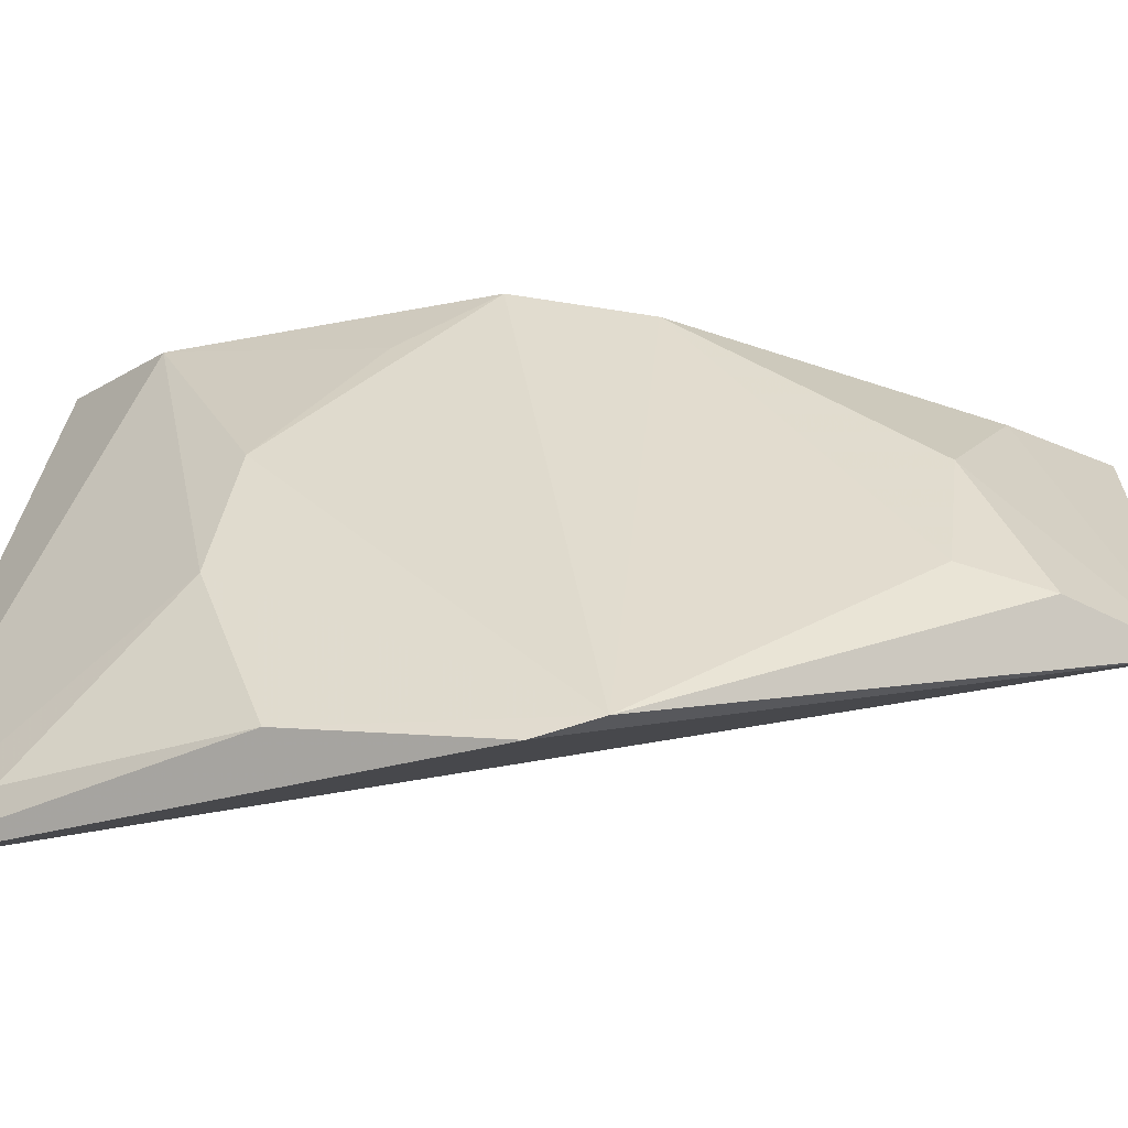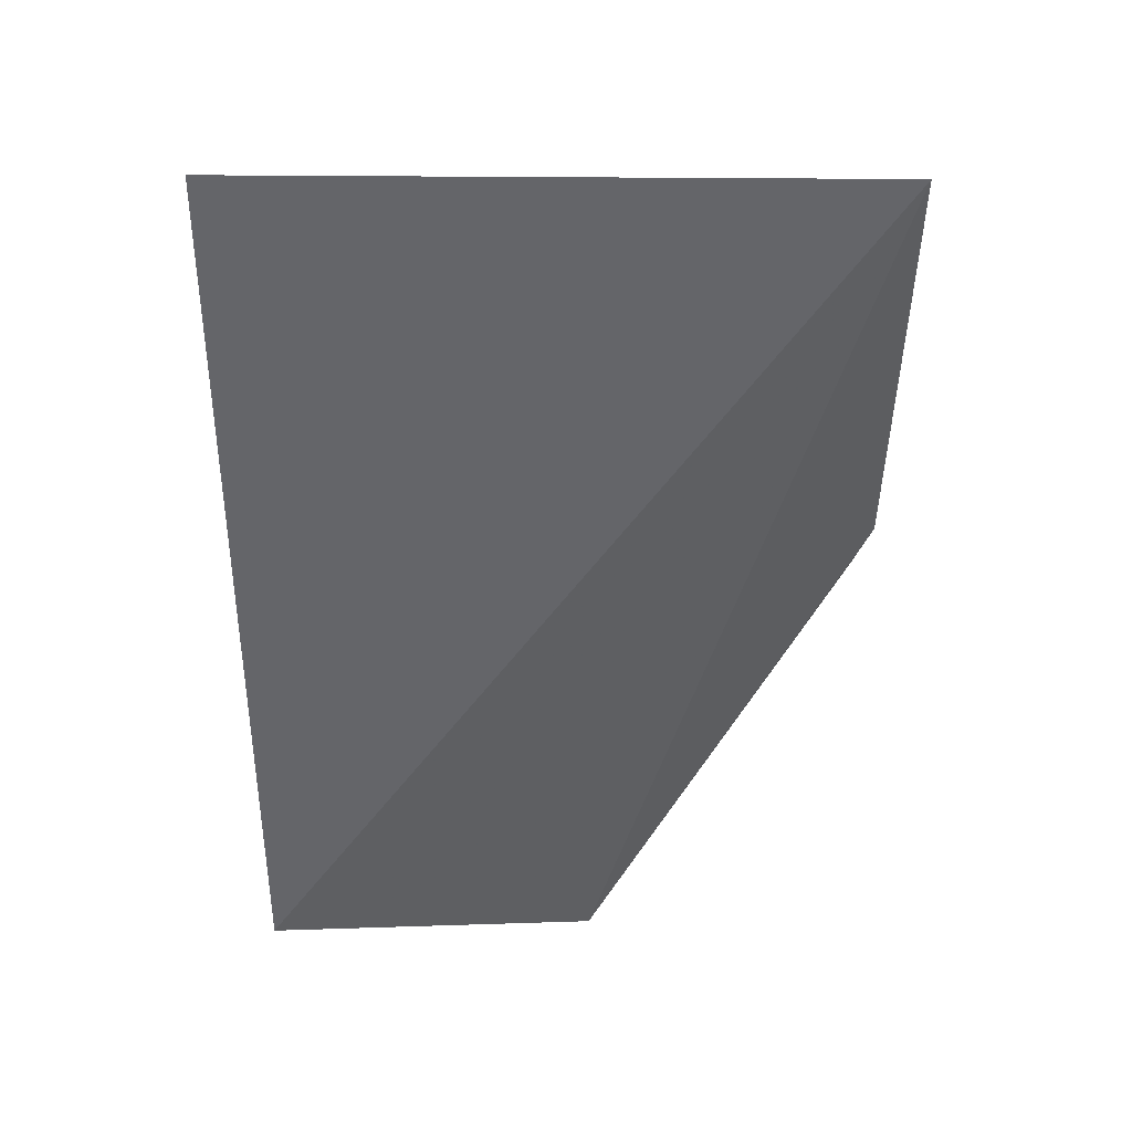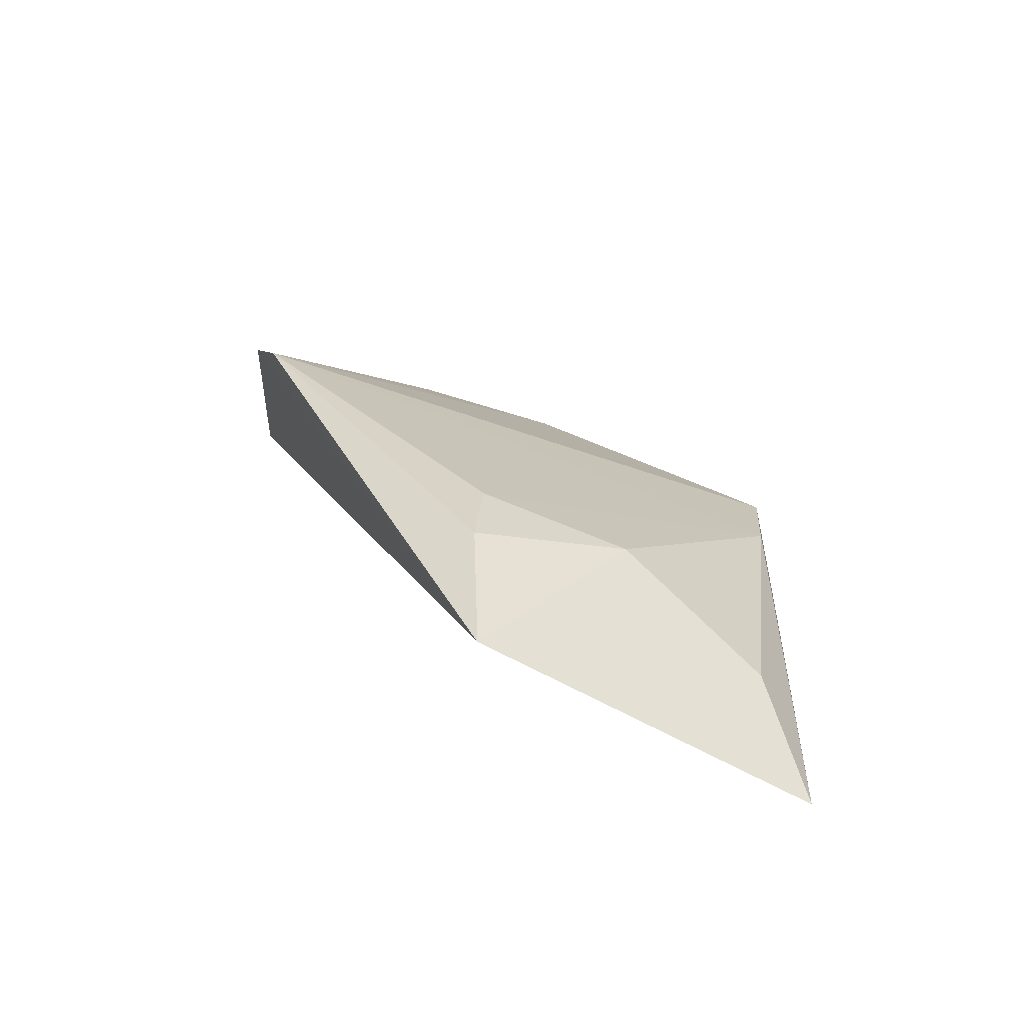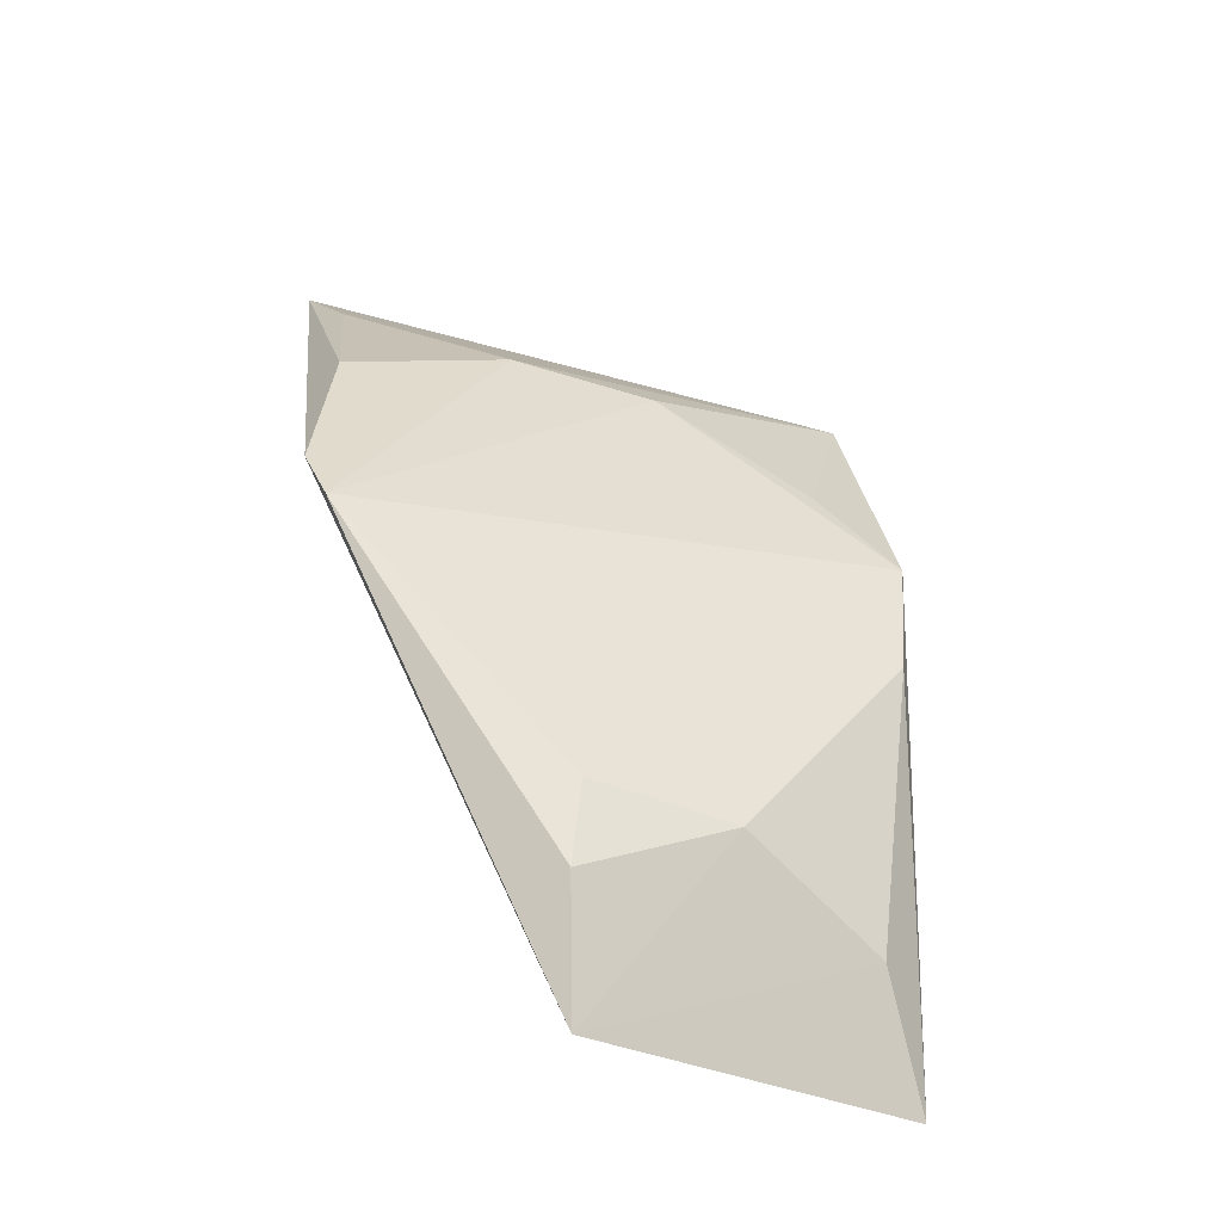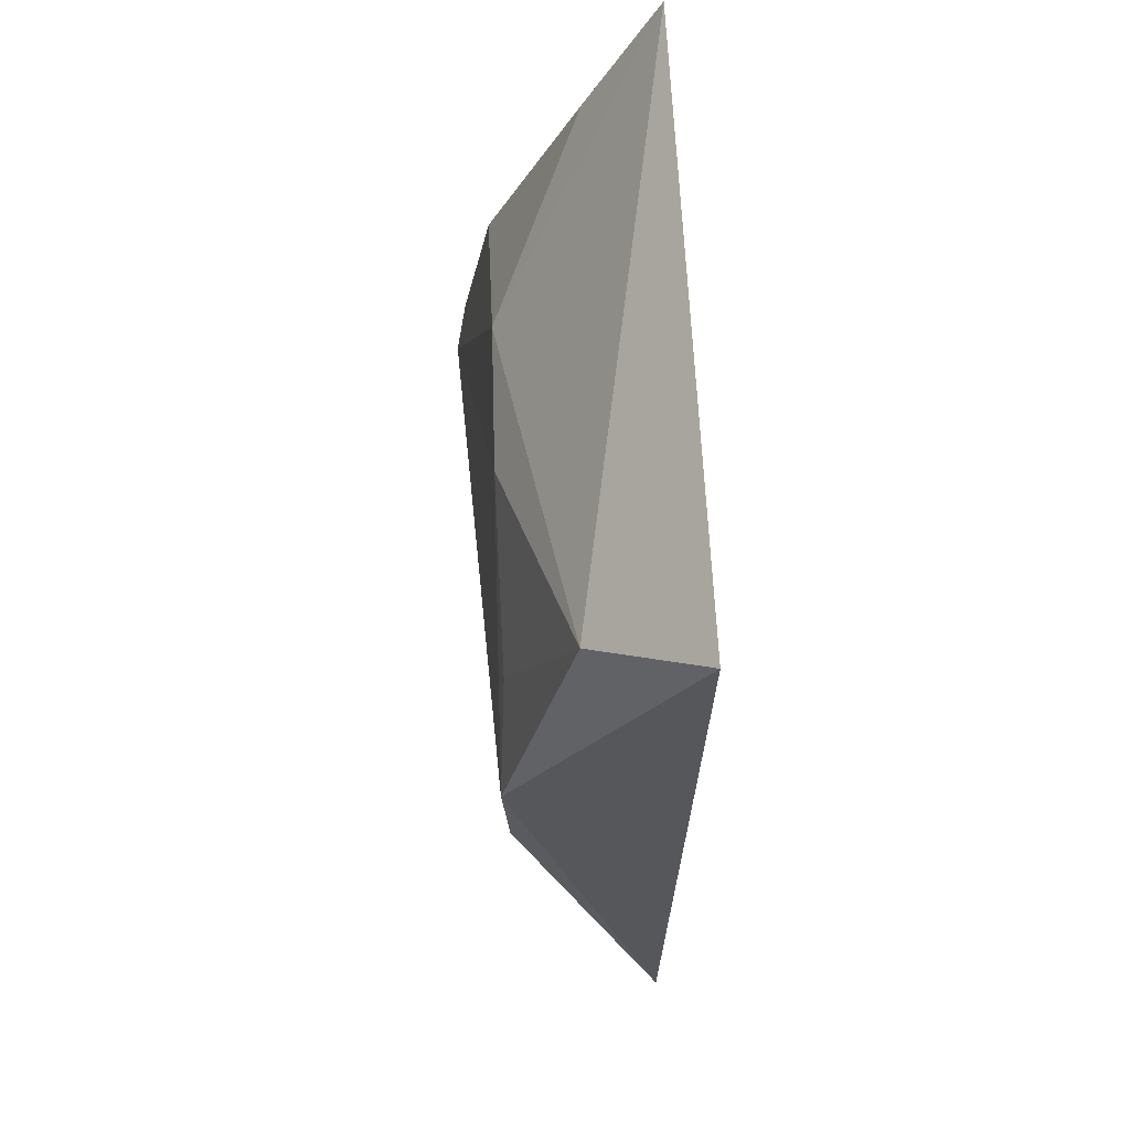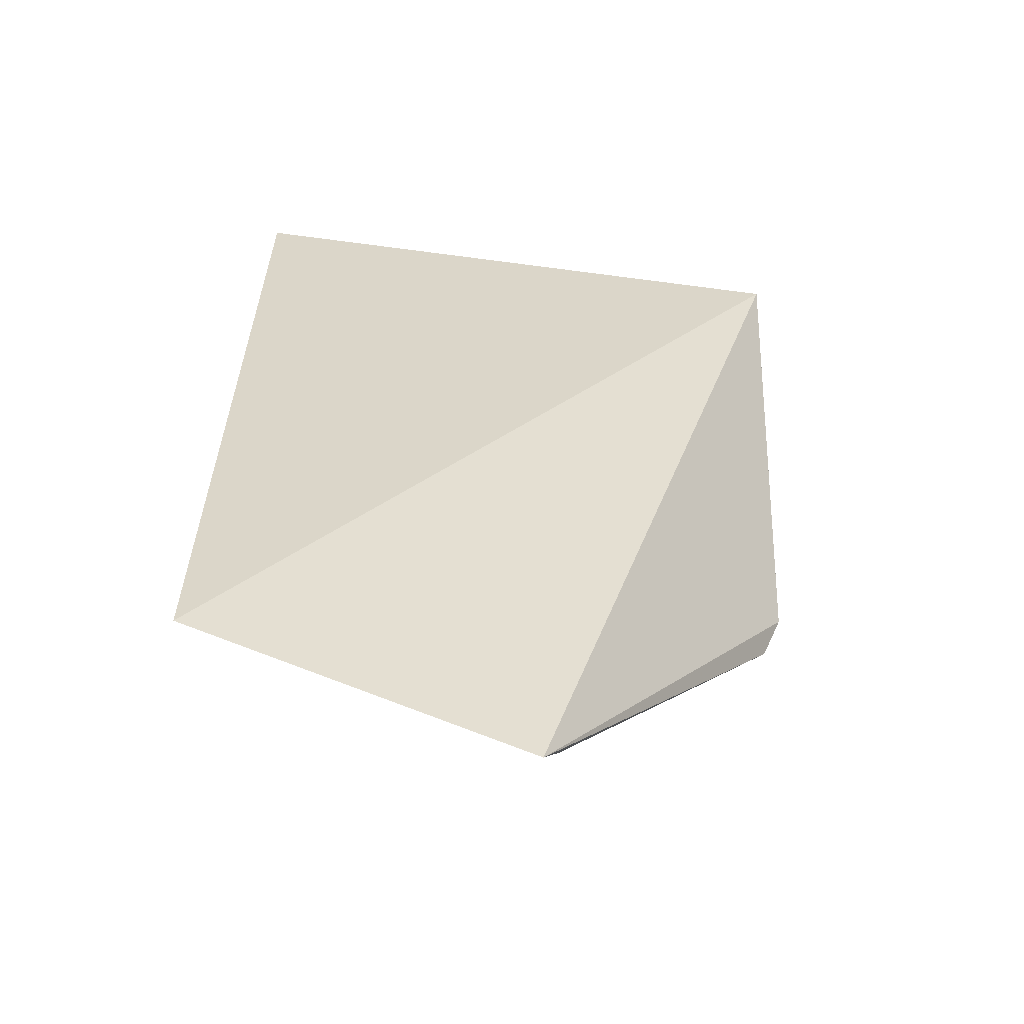
<metadata>
{"format":"obj","ext":"obj","renderer":"f3d","projection":"perspective","resolution":1024,"background":"white","views":[{"elev":38.5,"azim":97.5,"up":"+Y"},{"elev":37.3,"azim":2.6,"up":"+Z"},{"elev":-77.6,"azim":163.7,"up":"+Z"},{"elev":-48.2,"azim":161.2,"up":"+Z"},{"elev":65.0,"azim":-91.5,"up":"+Z"},{"elev":-61.5,"azim":-6.5,"up":"+Z"}]}
</metadata>
<code>
v -0.3084 0.1253 0.1247
v -0.3074 0.1602 0.03326
v -0.342 0.154 0.08254
v -0.4145 0.1543 0.05178
v -0.4219 0.1253 -0.04394
v -0.3112 0.1621 0.02334
v -0.422 0.1226 0.1241
v -0.3117 0.1547 0.0675
v -0.3599 0.1391 -0.05271
v -0.3691 0.1539 0.08212
v -0.3134 0.1383 0.1048
v -0.3824 0.1529 -0.01779
v -0.4105 0.1413 0.1053
v -0.4106 0.1396 -0.02606
v -0.4129 0.1532 0.02766
v -0.3554 0.1517 -0.03288
v -0.3992 0.1532 0.06672
v -0.3558 0.1555 -0.01785
f 7 5 1
f 7 4 5
f 8 1 2
f 8 6 3
f 8 2 6
f 9 2 1
f 9 1 5
f 9 6 2
f 10 6 4
f 10 3 6
f 11 8 3
f 11 3 1
f 11 1 8
f 13 4 7
f 13 7 1
f 13 1 3
f 13 3 10
f 14 12 9
f 14 9 5
f 15 4 6
f 15 12 14
f 15 14 5
f 15 5 4
f 16 6 9
f 16 9 12
f 17 13 10
f 17 10 4
f 17 4 13
f 18 15 6
f 18 12 15
f 18 16 12
f 18 6 16

</code>
